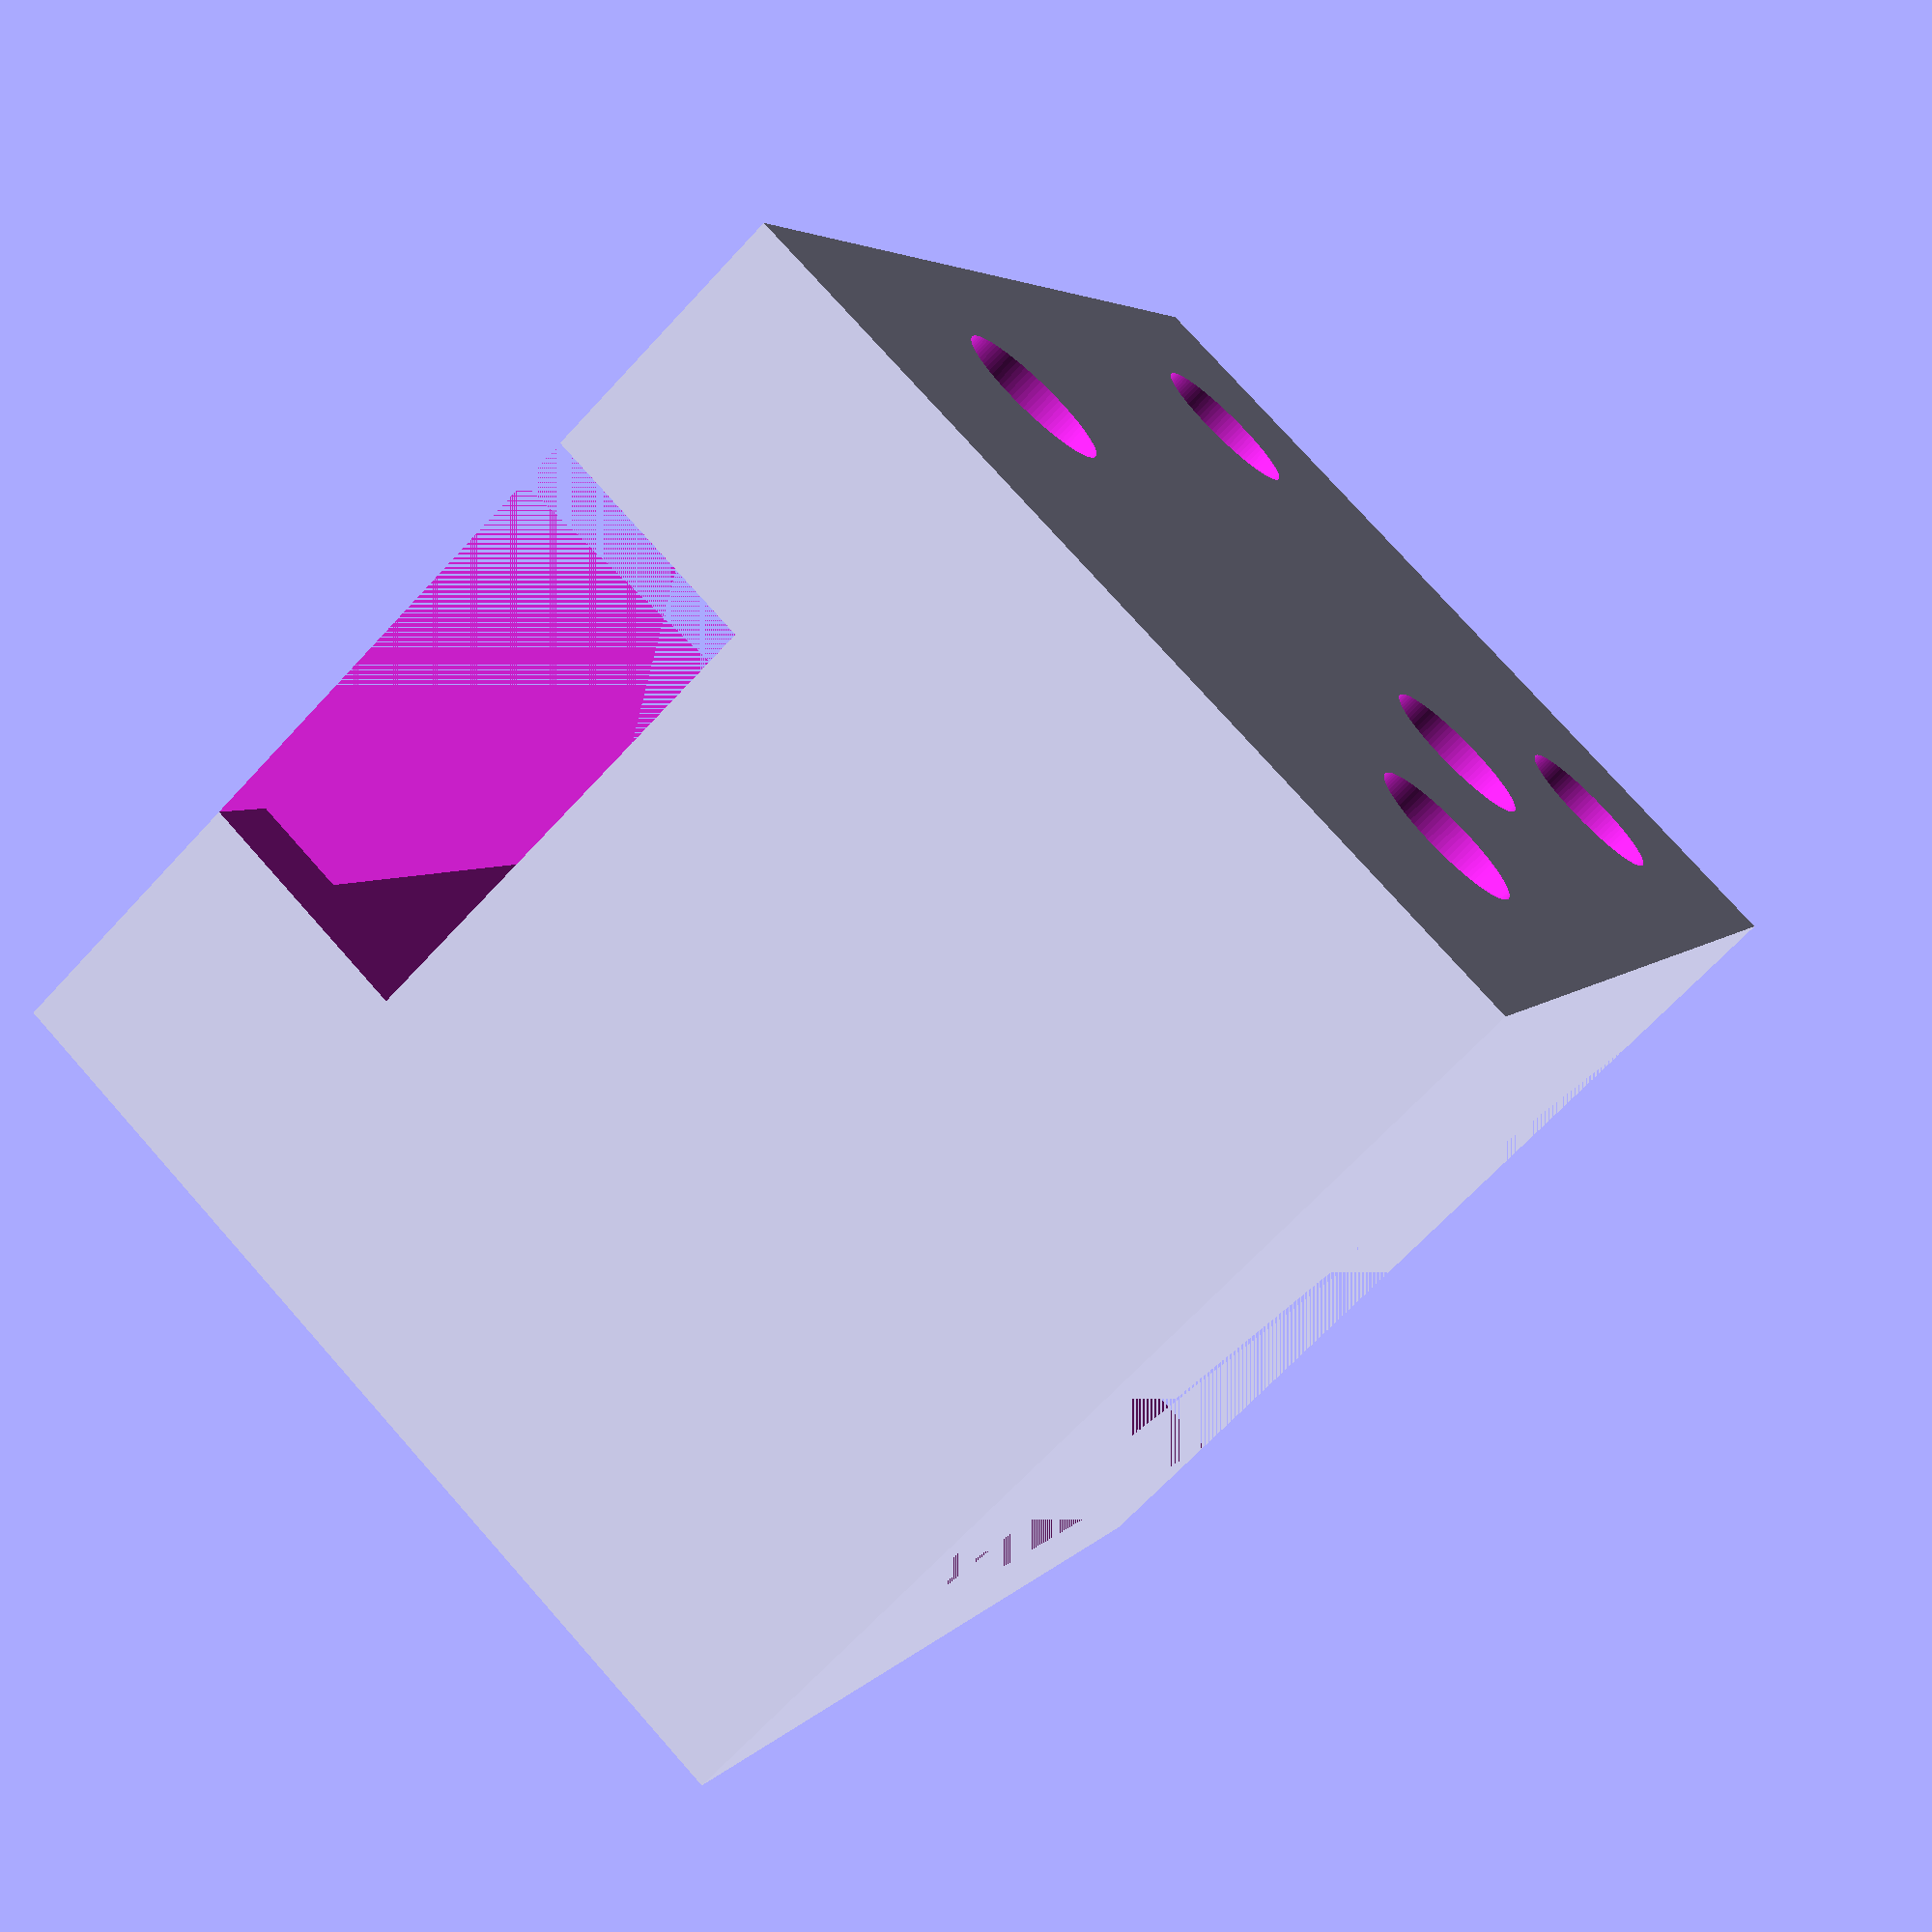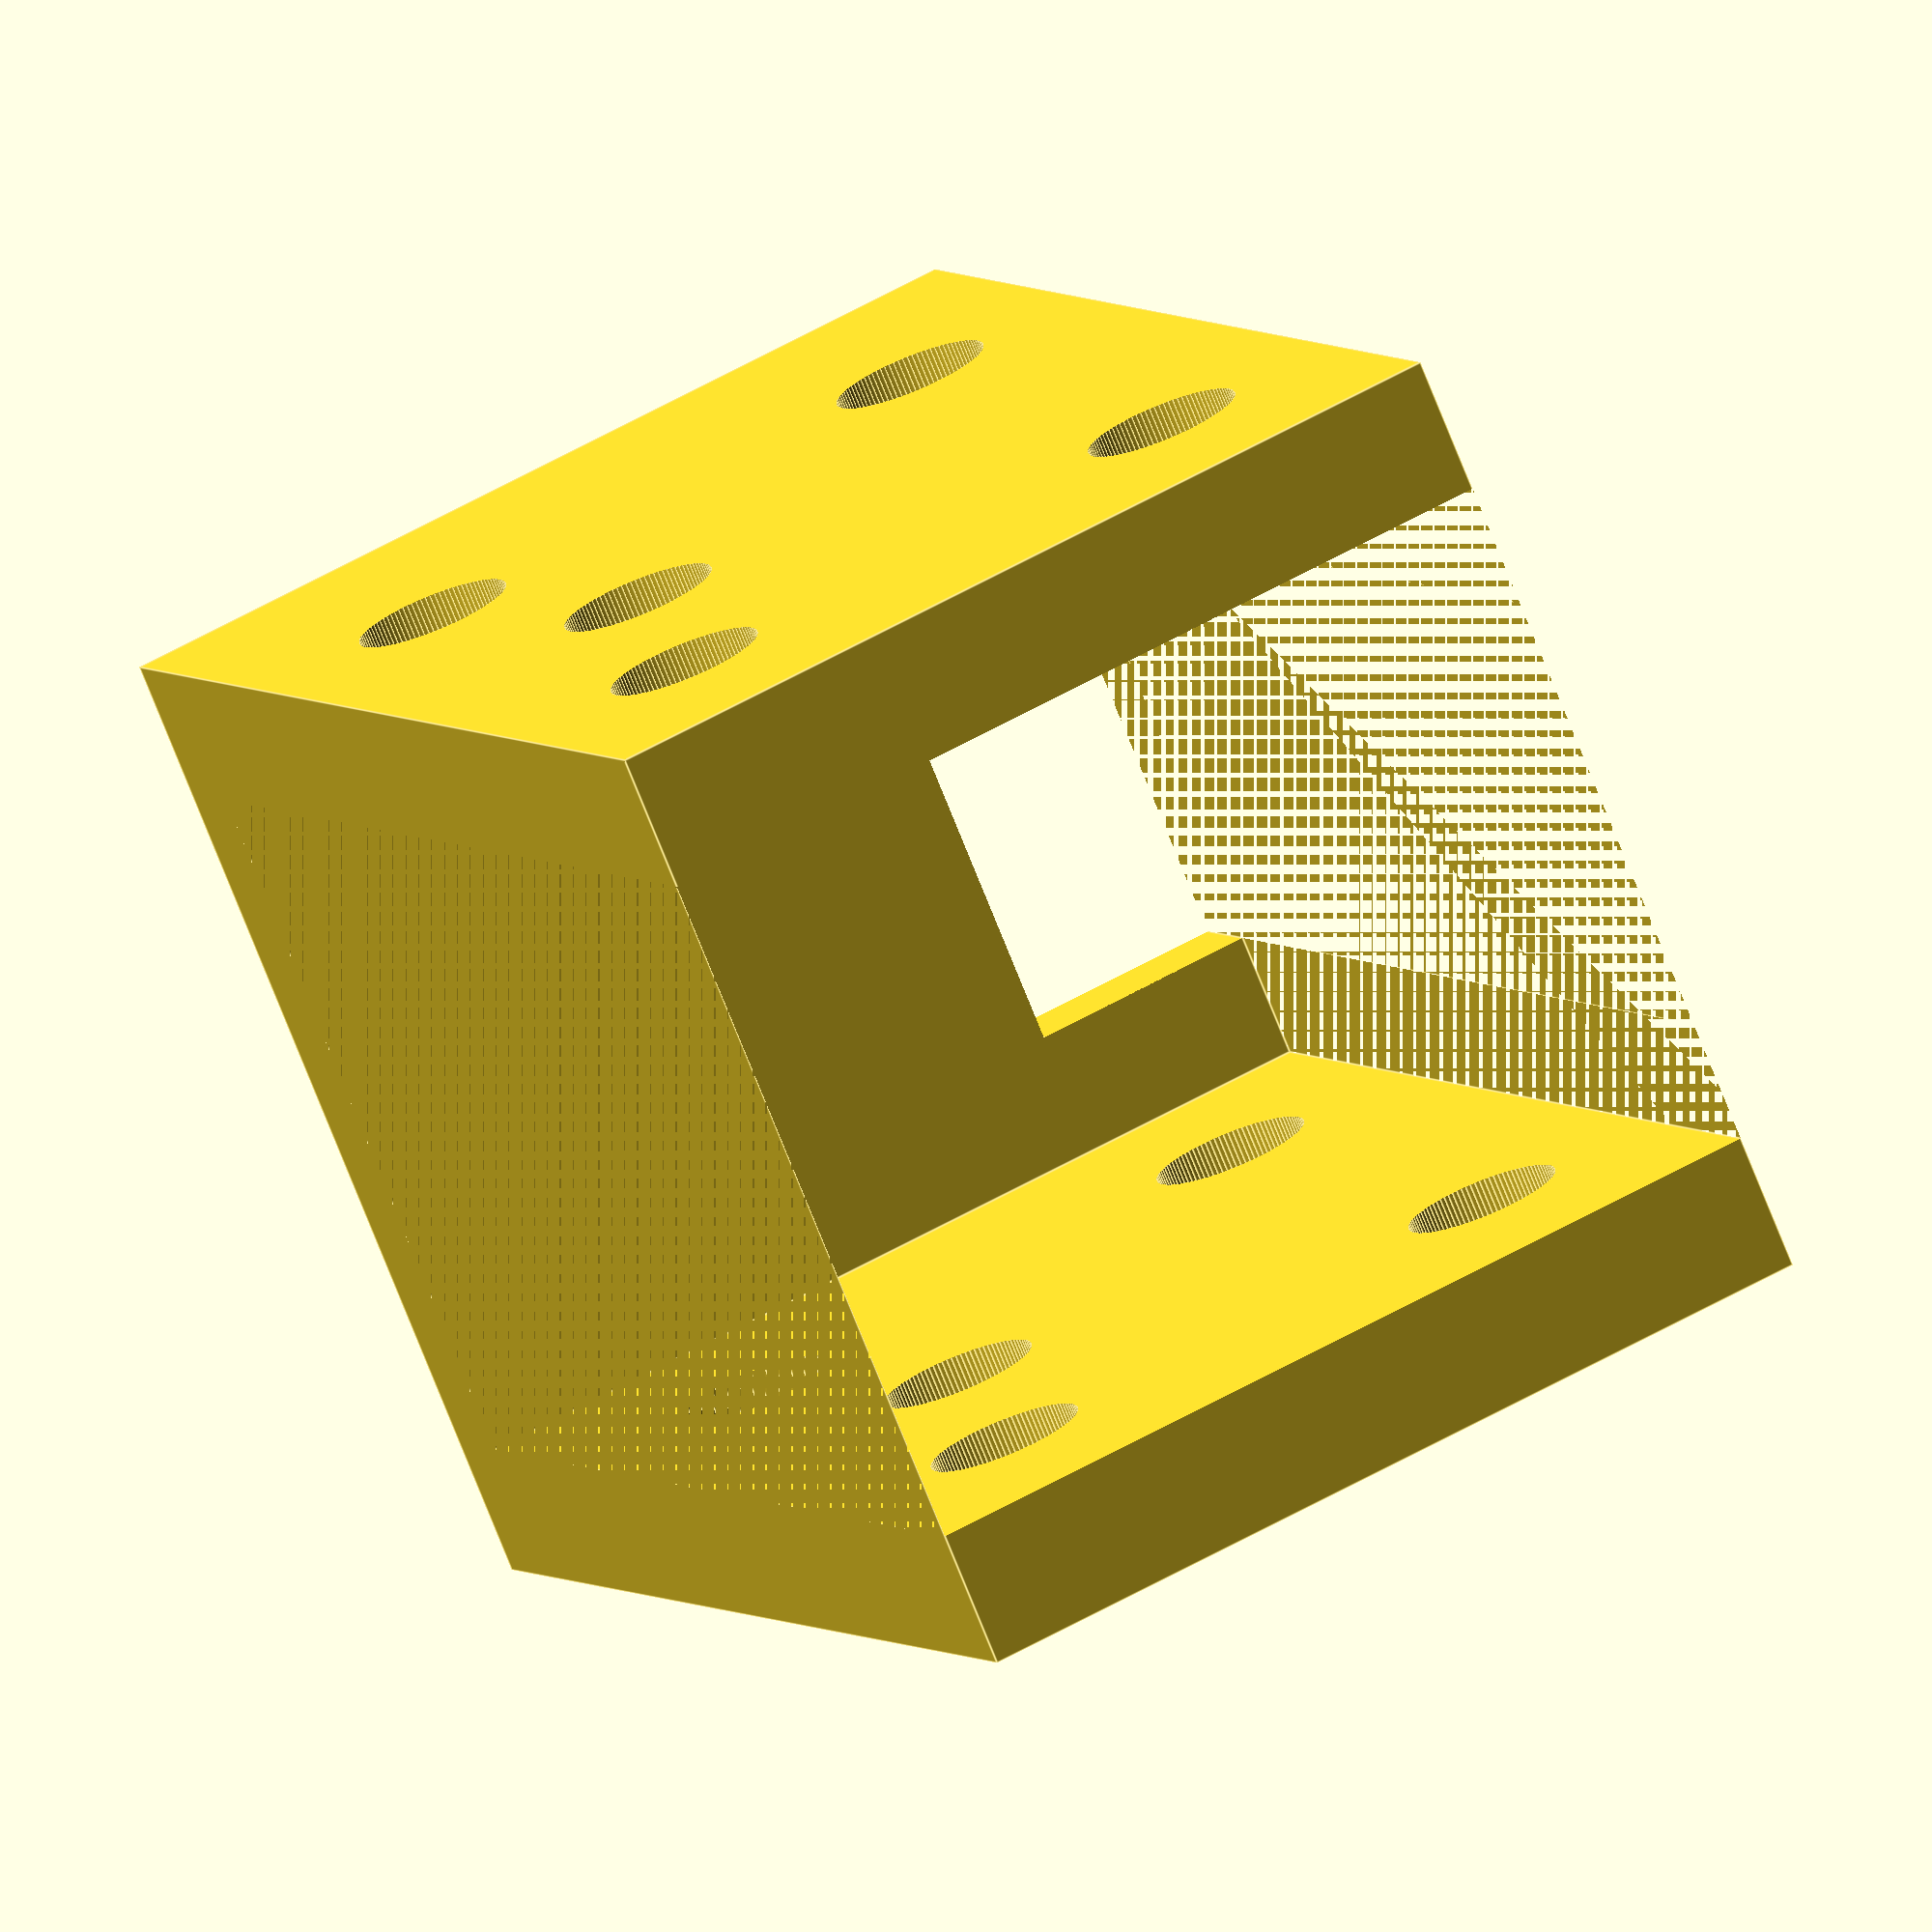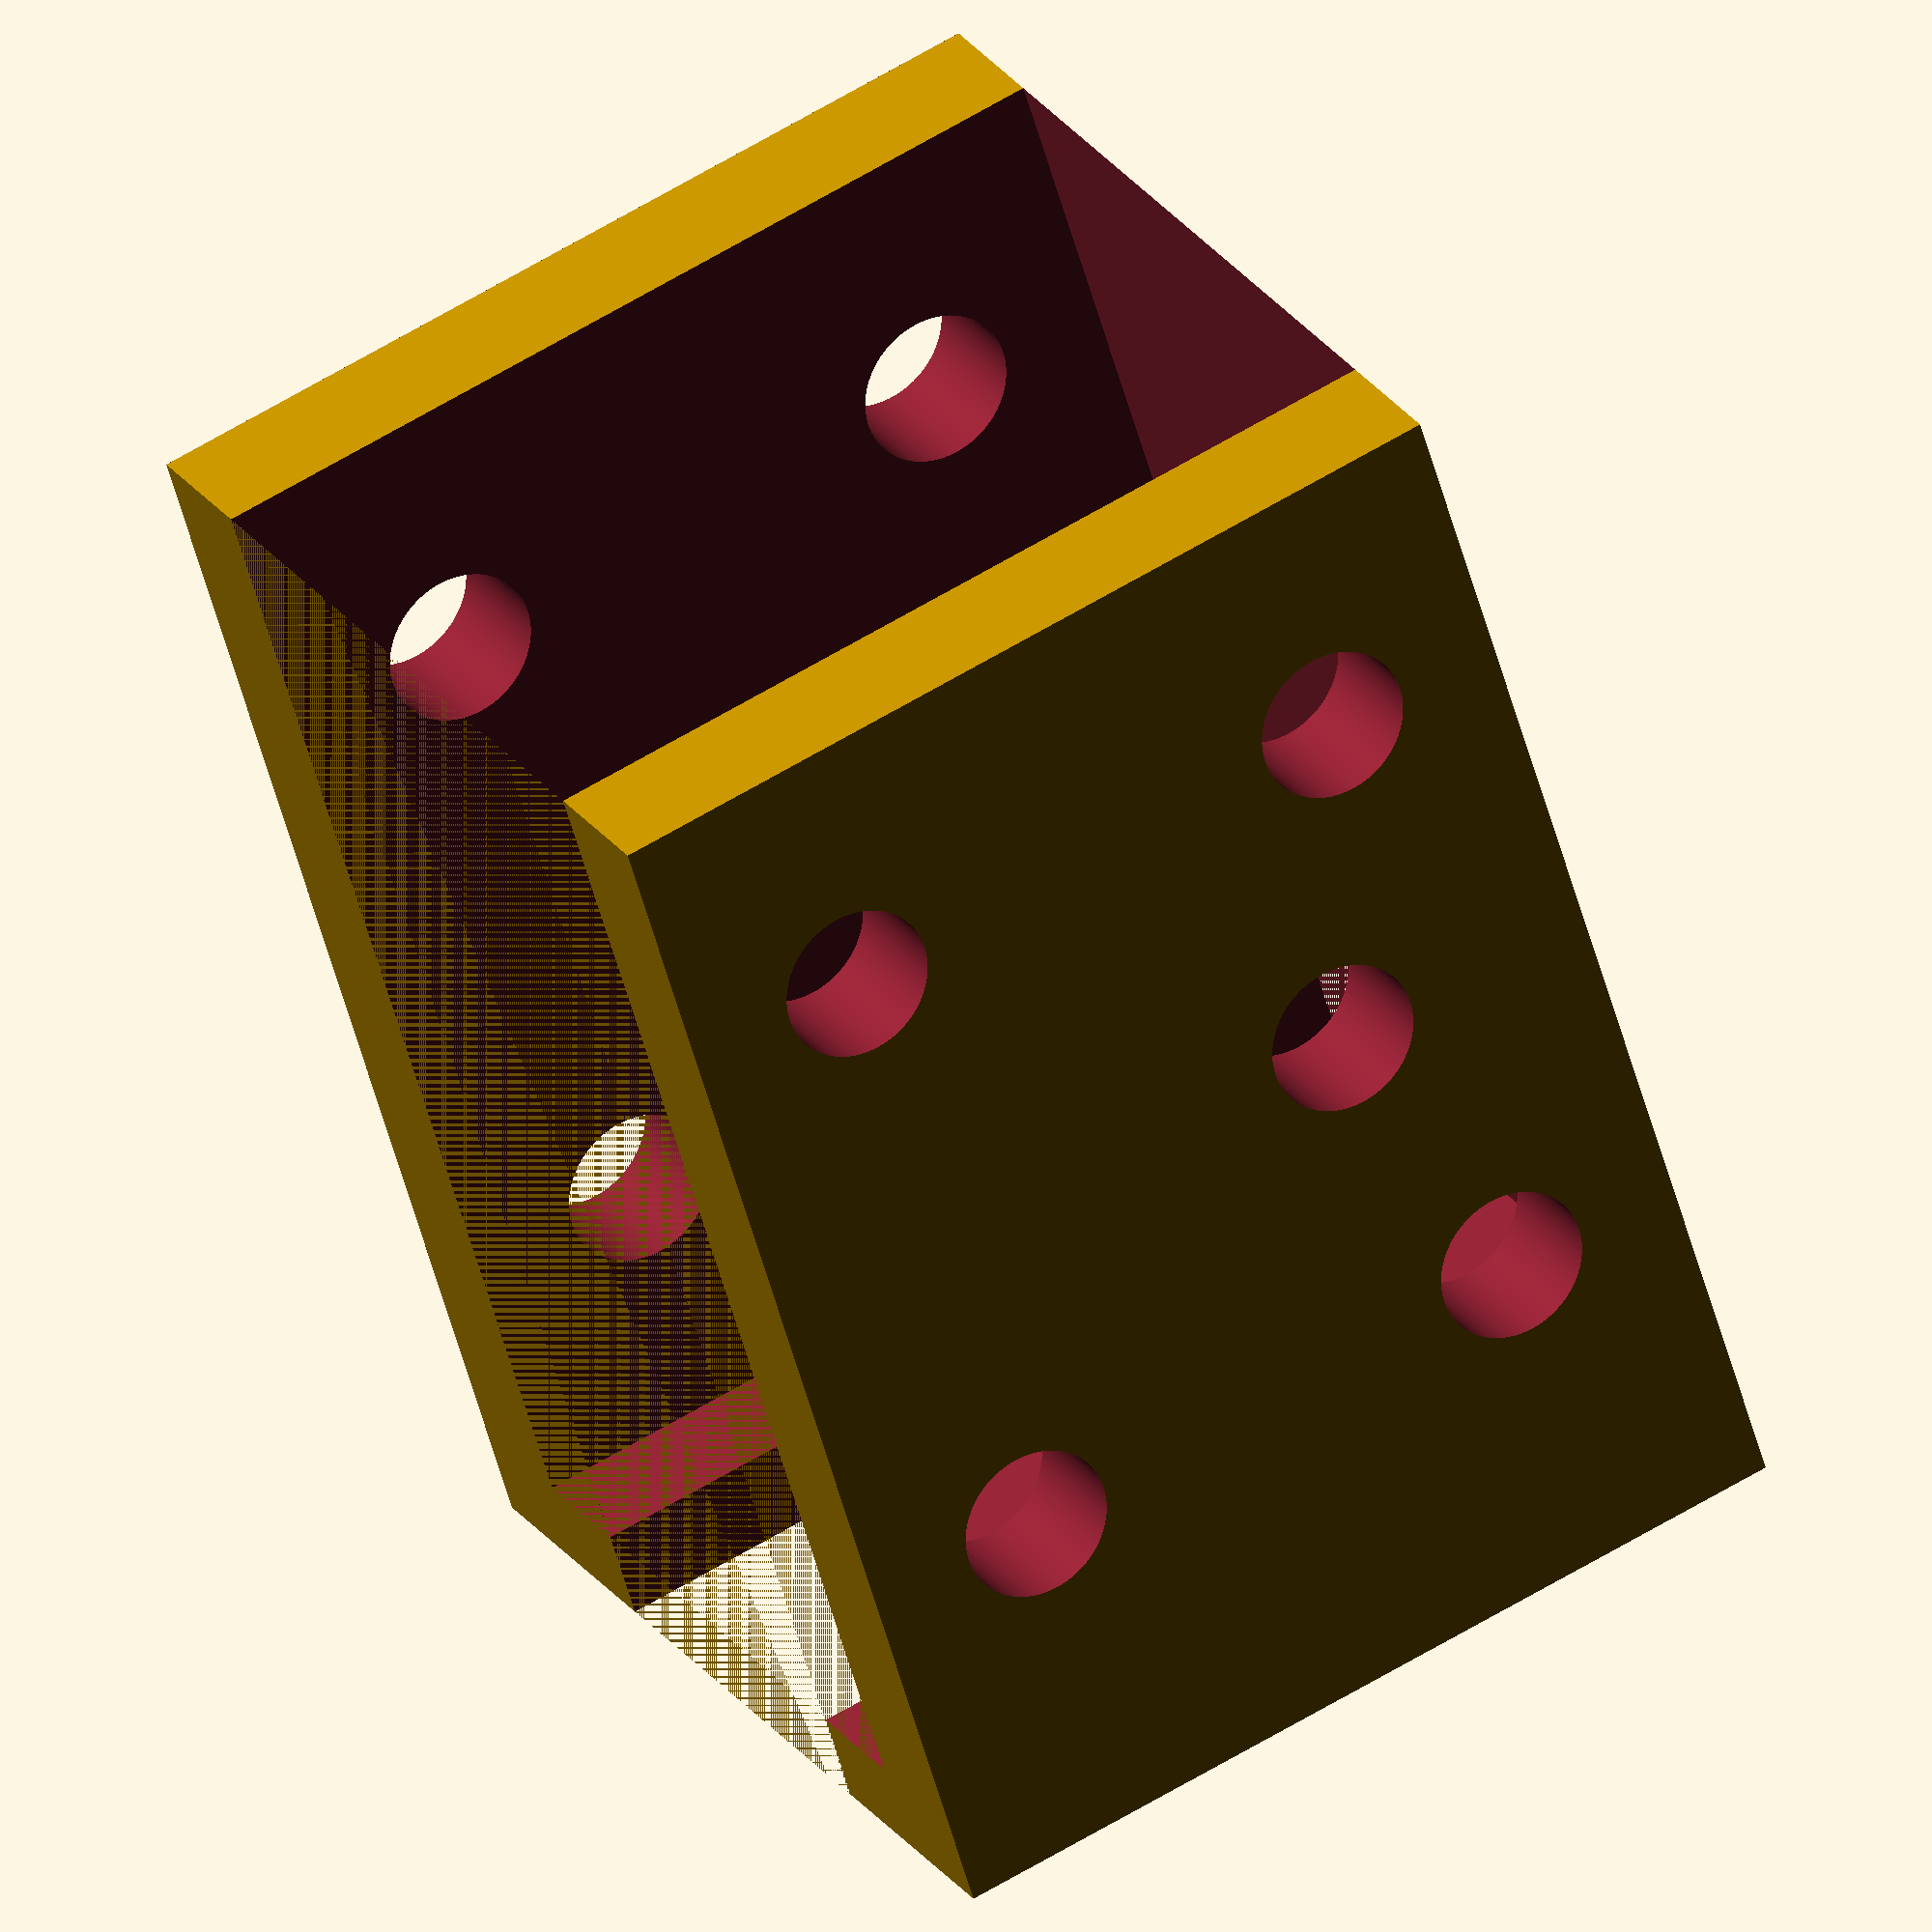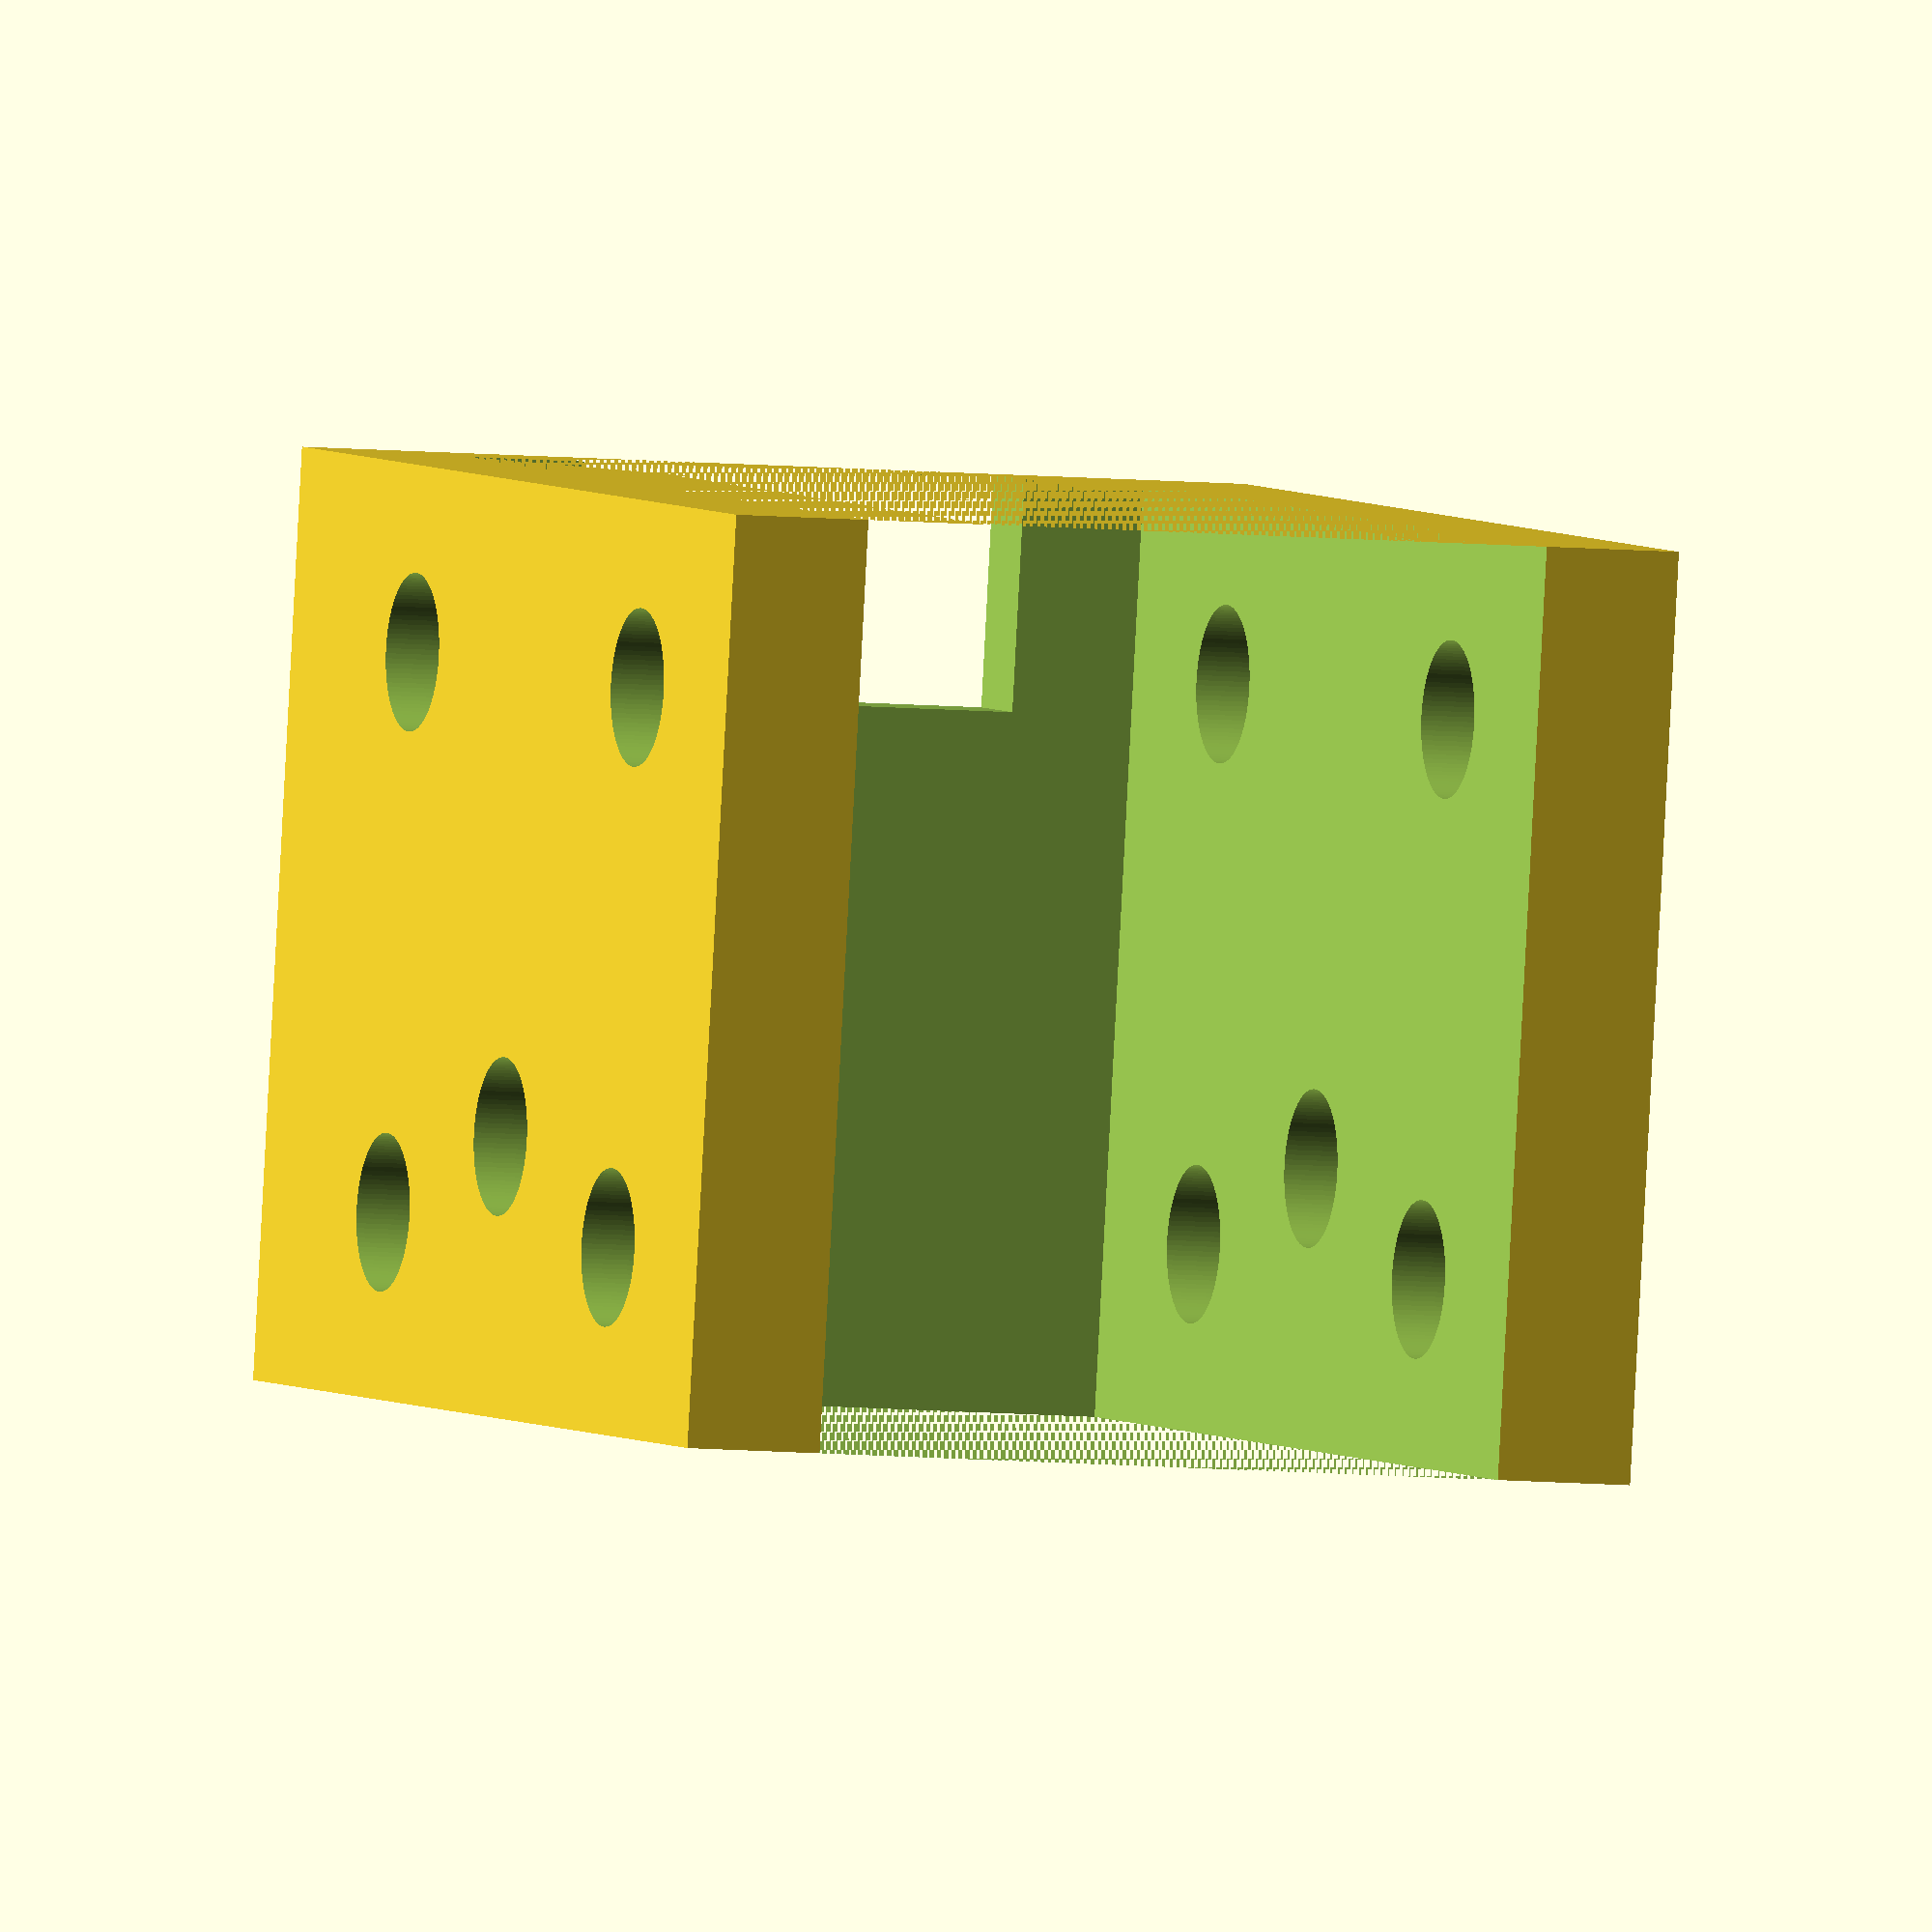
<openscad>
//// ThunderFly - Rotor Head - Part 1

/// Main parameters

L1 = 21.4;  // Length of the middle part
T1 = 2;  // Thickness of the middle wall
T2 = 3;  // Thickness of the side walls
H = 20;  // Hight of the part
L2 = 28;  // Length of the side walls

/// Parameters for holes
RC = 3/2 + 0.2;  // Radius of the center screw holes
RP = 3/2 + 0.2;  // Radius of the periphery screw holes
DY = 14.5;  // Y-axis distance of the periphery screw holes
DZ = 12;  // Z-axis distance of the periphery screw holes

CHT = [0, 0, -4];  // Center hole translation

/// Parameters for the cutout
LC = 10; // Length of the cutout
HC = 5;  // Hight of the cutout

fn = 100;  // default face number for cylinders
/// Main object

module body() {
    translate([0,-T1/2,0]) difference() {
        cube([L1, L2, H], center= true);
        translate([0,T1,0])
            cube([L1-2*T2, L2, H], center = true);
    }
    
}



/// Part 1 with holes and incisions

difference(){
body();
   // Screw holes
    translate(CHT) rotate([0,90,0]) cylinder(r=RC, h=L1+2, center = true, $fn=fn);
    rotate([0,90,0]) translate([DZ/2,DY/2,0]) cylinder(r=RP, h=L1+2, center = true, $fn=fn);
    rotate([0,90,0]) translate([-DZ/2,DY/2,0]) cylinder(r=RP, h=L1+2, center = true, $fn=fn);
    rotate([0,90,0]) translate([DZ/2,-DY/2,0]) cylinder(r=RP, h=L1+2, center = true, $fn=fn);
    rotate([0,90,0]) translate([-DZ/2,-DY/2,0]) cylinder(r=RP, h=L1+2, center = true, $fn=fn);
   
   // Cutout in the middle wall
    translate([0,0,H/2-HC/2]) cube([LC, L2+10, HC], center = true);
   
}
</openscad>
<views>
elev=283.0 azim=204.6 roll=138.4 proj=p view=wireframe
elev=125.9 azim=135.1 roll=301.7 proj=o view=edges
elev=119.8 azim=150.2 roll=122.1 proj=o view=wireframe
elev=267.9 azim=340.6 roll=183.0 proj=o view=wireframe
</views>
